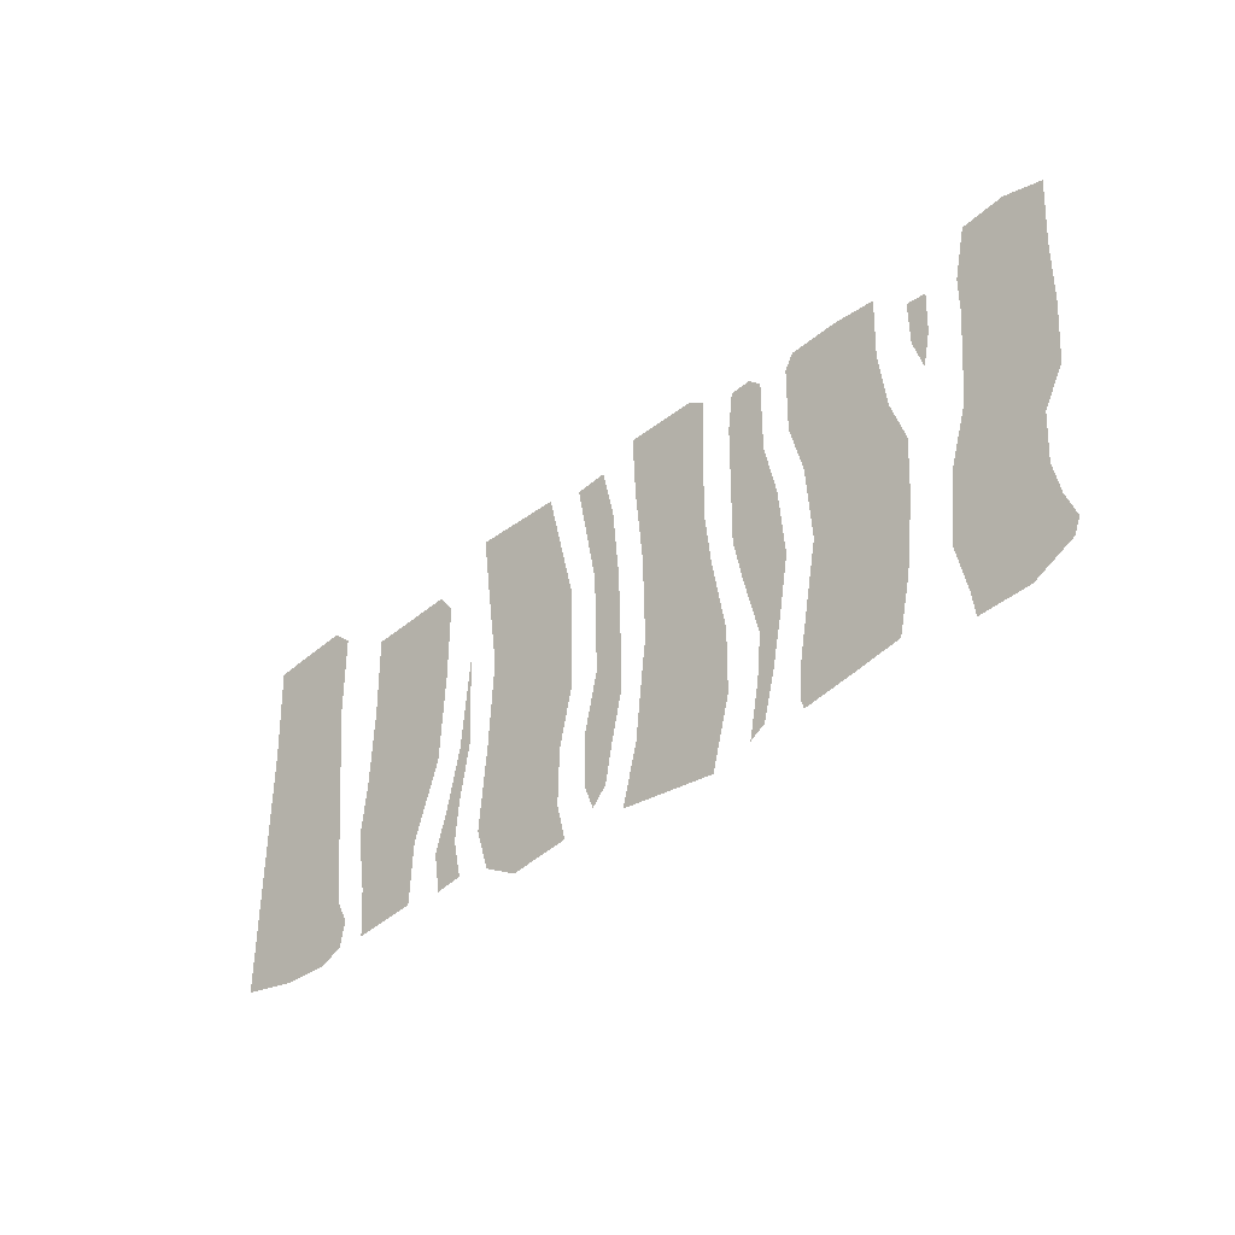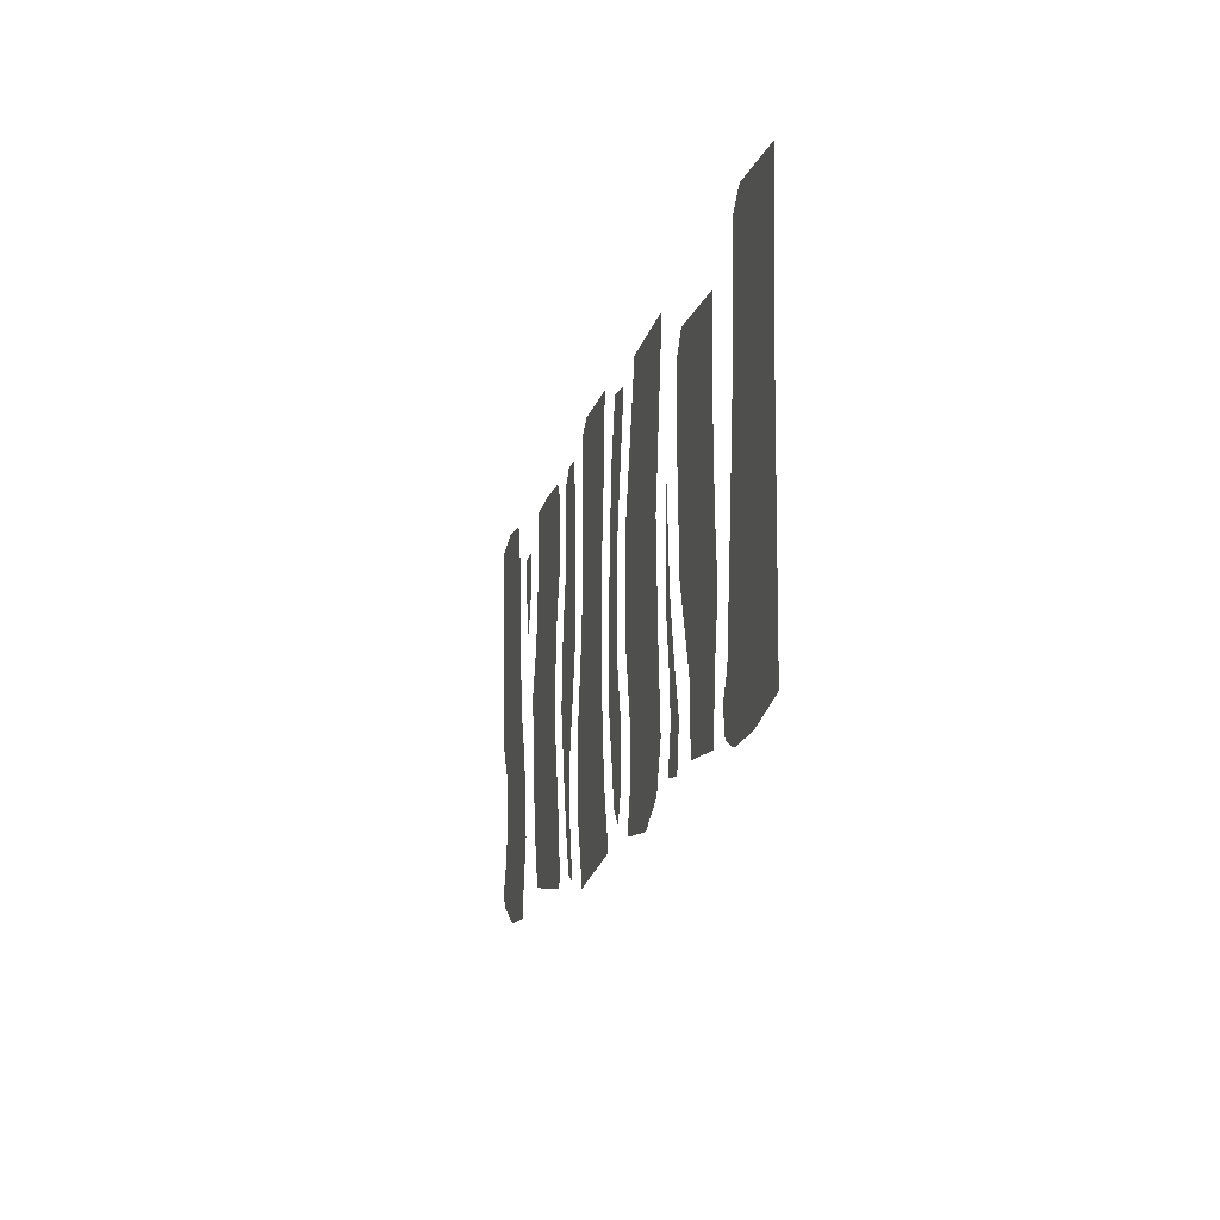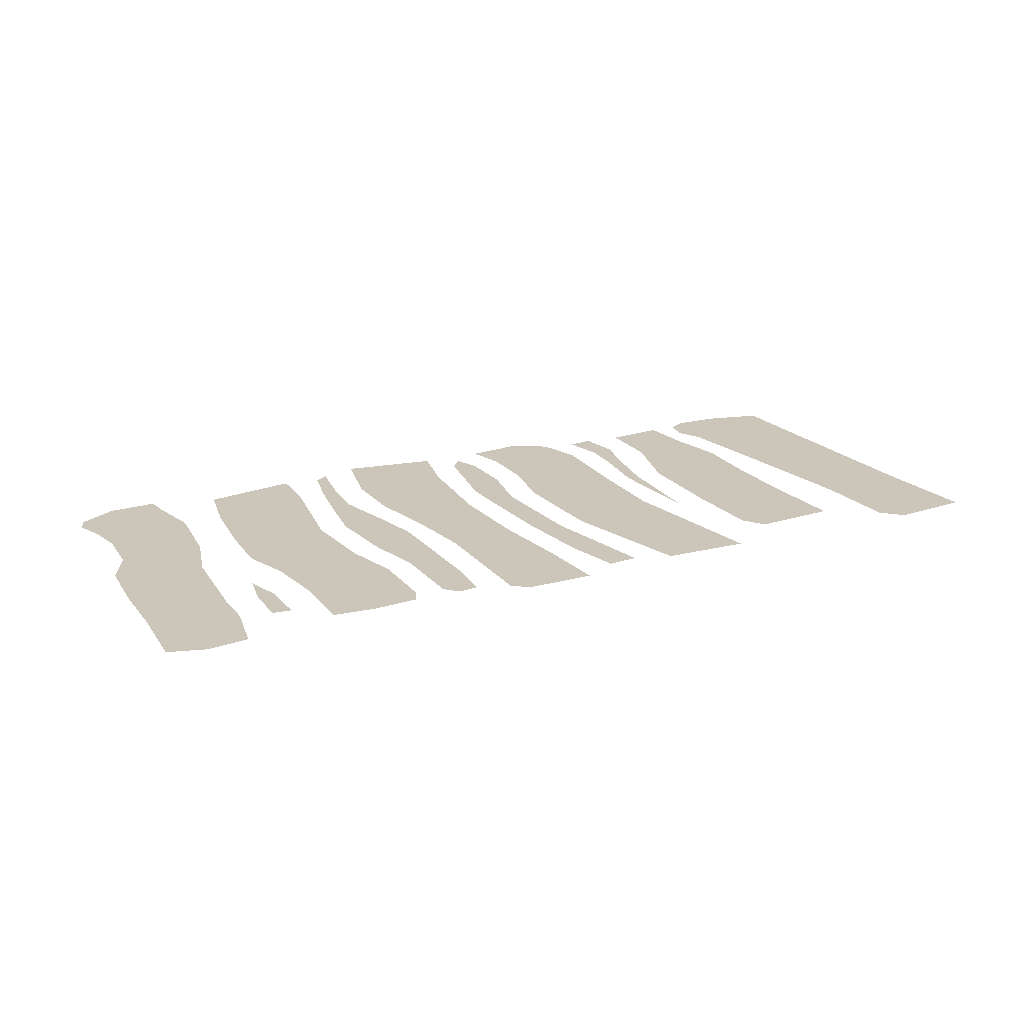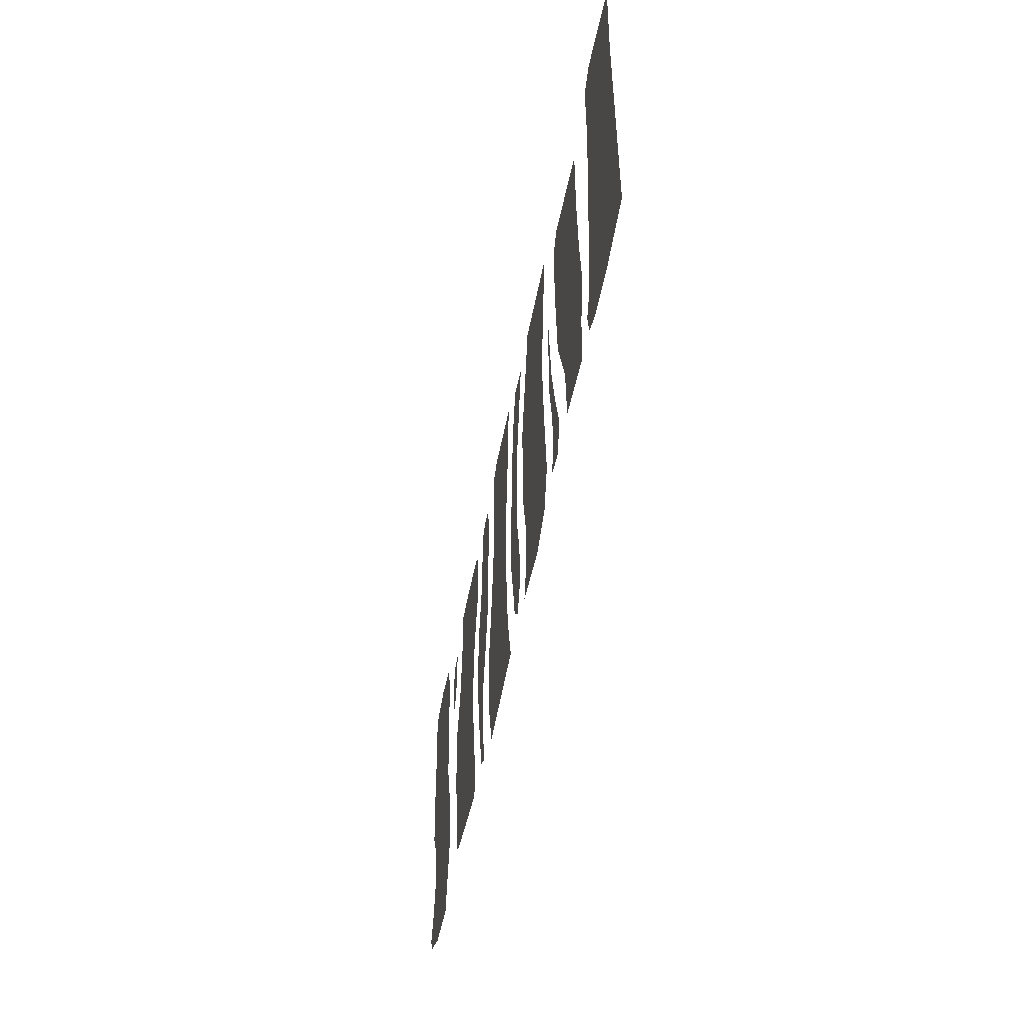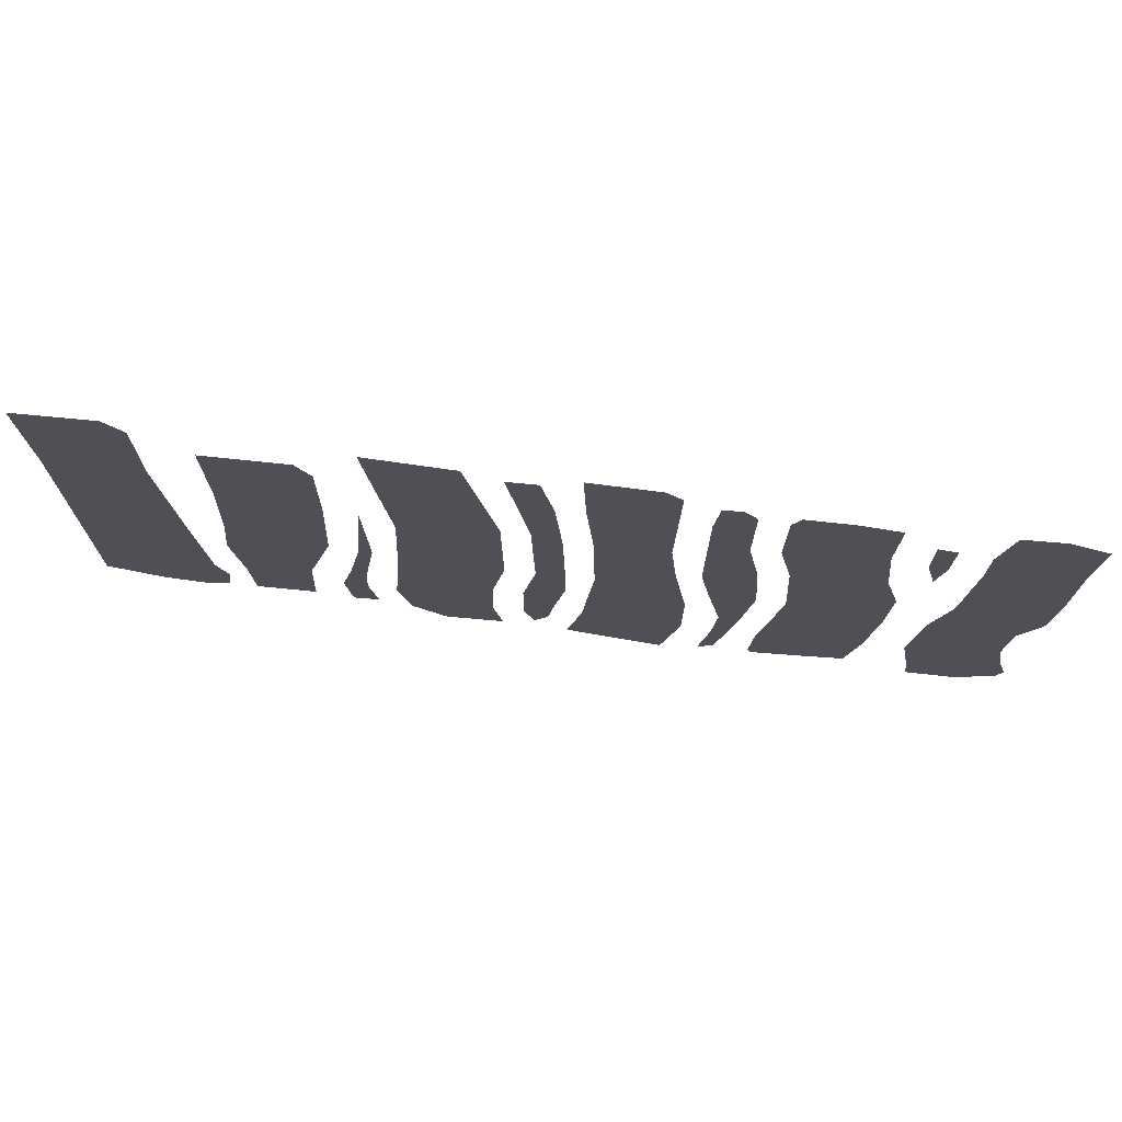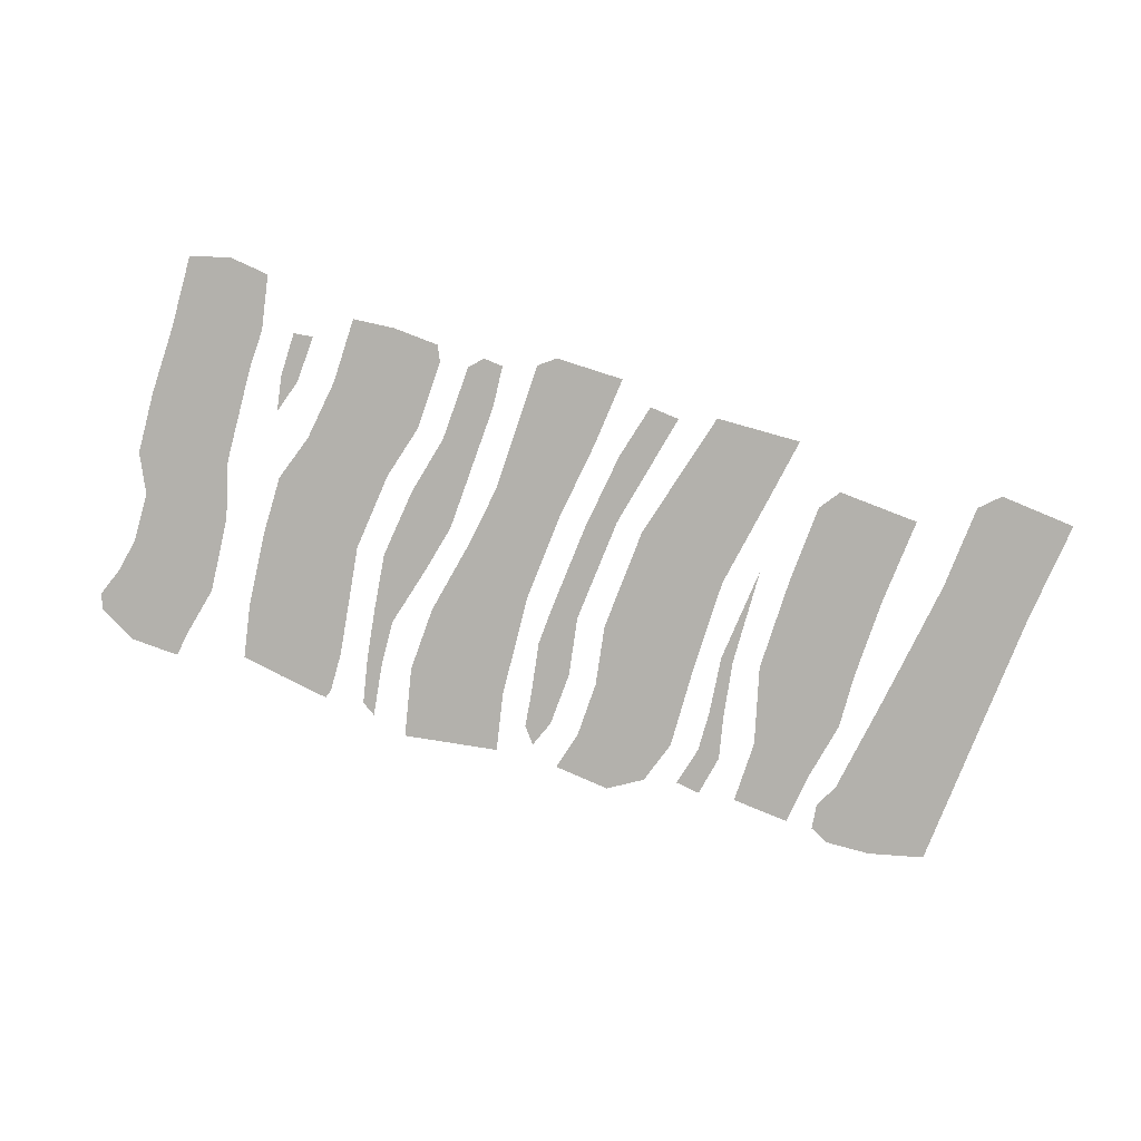
<metadata>
{"format":"obj","ext":"obj","renderer":"f3d","projection":"perspective","resolution":1024,"background":"white","views":[{"elev":-42.6,"azim":44.3,"up":"+Y"},{"elev":-13.5,"azim":-103.9,"up":"+Y"},{"elev":20.9,"azim":151.1,"up":"+Z"},{"elev":-51.9,"azim":-101.2,"up":"+Y"},{"elev":70.5,"azim":6.5,"up":"+Y"},{"elev":-79.0,"azim":159.7,"up":"+Z"}]}
</metadata>
<code>
v 0.2395 0.432 -0.2
v 0.236 0.4115 -0.2
v 0.22 0.4045 -0.2
v 0.2305 0.4505 -0.2
v 0.2305 0.4505 -0.2
v 0.22 0.4045 -0.2
v 0.184 0.4075 -0.2
v 0.1405 0.42 -0.2
v 0.2215 0.533 -0.2
v 0.2305 0.4505 -0.2
v 0.1405 0.42 -0.2
v 0.139 0.5305 -0.2
v 0.2115 0.6365 -0.2
v 0.2215 0.533 -0.2
v 0.139 0.5305 -0.2
v 0.1375 0.635 -0.2
v 0.2115 0.6365 -0.2
v 0.1375 0.635 -0.2
v 0.133 0.718 -0.2
v 0.1955 0.7205 -0.2
v 0.2115 0.6365 -0.2
v 0.1955 0.7205 -0.2
v 0.2105 0.705 -0.2
v 0.3045 0.412 -0.2
v 0.258 0.41 -0.2
v 0.255 0.45 -0.2
v 0.3065 0.4625 -0.2
v 0.3065 0.4625 -0.2
v 0.255 0.45 -0.2
v 0.247 0.4995 -0.2
v 0.3255 0.523 -0.2
v 0.3255 0.523 -0.2
v 0.247 0.4995 -0.2
v 0.251 0.543 -0.2
v 0.329 0.5975 -0.2
v 0.329 0.5975 -0.2
v 0.251 0.543 -0.2
v 0.253 0.608 -0.2
v 0.329 0.6615 -0.2
v 0.3175 0.679 -0.2
v 0.329 0.6615 -0.2
v 0.253 0.608 -0.2
v 0.2515 0.678 -0.2
v 0.354 0.4095 -0.2
v 0.334 0.4075 -0.2
v 0.329 0.4405 -0.2
v 0.3475 0.4415 -0.2
v 0.3475 0.4415 -0.2
v 0.329 0.4405 -0.2
v 0.338 0.474 -0.2
v 0.35 0.473 -0.2
v 0.35 0.473 -0.2
v 0.338 0.474 -0.2
v 0.3475 0.52 -0.2
v 0.3575 0.52 -0.2
v 0.3575 0.52 -0.2
v 0.3475 0.52 -0.2
v 0.354 0.598 -0.2
v 0.444 0.419 -0.2
v 0.451 0.388 -0.2
v 0.406 0.385 -0.2
v 0.38 0.4025 -0.2
v 0.444 0.419 -0.2
v 0.38 0.4025 -0.2
v 0.37 0.4375 -0.2
v 0.445 0.464 -0.2
v 0.445 0.464 -0.2
v 0.37 0.4375 -0.2
v 0.3755 0.5055 -0.2
v 0.455 0.5115 -0.2
v 0.455 0.5115 -0.2
v 0.3755 0.5055 -0.2
v 0.379 0.578 -0.2
v 0.454 0.594 -0.2
v 0.454 0.594 -0.2
v 0.379 0.578 -0.2
v 0.37 0.6465 -0.2
v 0.4305 0.7 -0.2
v 0.37 0.6465 -0.2
v 0.3625 0.7055 -0.2
v 0.4305 0.7 -0.2
v 0.4865 0.4115 -0.2
v 0.4755 0.399 -0.2
v 0.468 0.4205 -0.2
v 0.4915 0.44 -0.2
v 0.4915 0.44 -0.2
v 0.468 0.4205 -0.2
v 0.468 0.464 -0.2
v 0.5 0.48 -0.2
v 0.5 0.48 -0.2
v 0.468 0.464 -0.2
v 0.478 0.5105 -0.2
v 0.5 0.5115 -0.2
v 0.498 0.5825 -0.2
v 0.5 0.5115 -0.2
v 0.478 0.5105 -0.2
v 0.4755 0.595 -0.2
v 0.4925 0.645 -0.2
v 0.498 0.5825 -0.2
v 0.4755 0.595 -0.2
v 0.459 0.689 -0.2
v 0.4925 0.645 -0.2
v 0.459 0.689 -0.2
v 0.483 0.69 -0.2
v 0.5895 0.4245 -0.2
v 0.513 0.4315 -0.2
v 0.5175 0.4755 -0.2
v 0.59 0.4765 -0.2
v 0.59 0.4765 -0.2
v 0.5175 0.4755 -0.2
v 0.5215 0.5115 -0.2
v 0.58 0.539 -0.2
v 0.58 0.539 -0.2
v 0.5215 0.5115 -0.2
v 0.52 0.5825 -0.2
v 0.575 0.5875 -0.2
v 0.575 0.5875 -0.2
v 0.52 0.5825 -0.2
v 0.514 0.6475 -0.2
v 0.578 0.69 -0.2
v 0.5655 0.7005 -0.2
v 0.578 0.69 -0.2
v 0.514 0.6475 -0.2
v 0.5115 0.703 -0.2
v 0.6255 0.4205 -0.2
v 0.6165 0.3845 -0.2
v 0.605 0.3775 -0.2
v 0.613 0.42 -0.2
v 0.633 0.4585 -0.2
v 0.6255 0.4205 -0.2
v 0.613 0.42 -0.2
v 0.6165 0.456 -0.2
v 0.641 0.5055 -0.2
v 0.633 0.4585 -0.2
v 0.6165 0.456 -0.2
v 0.6055 0.5065 -0.2
v 0.637 0.5625 -0.2
v 0.641 0.5055 -0.2
v 0.6055 0.5065 -0.2
v 0.5985 0.5445 -0.2
v 0.628 0.609 -0.2
v 0.637 0.5625 -0.2
v 0.5985 0.5445 -0.2
v 0.5995 0.6475 -0.2
v 0.6285 0.67 -0.2
v 0.628 0.609 -0.2
v 0.5995 0.6475 -0.2
v 0.619 0.6805 -0.2
v 0.5995 0.6475 -0.2
v 0.6035 0.68 -0.2
v 0.619 0.6805 -0.2
v 0.6855 0.3825 -0.2
v 0.6465 0.378 -0.2
v 0.6445 0.385 -0.2
v 0.647 0.4165 -0.2
v 0.719 0.387 -0.2
v 0.6855 0.3825 -0.2
v 0.647 0.4165 -0.2
v 0.729 0.4305 -0.2
v 0.729 0.4305 -0.2
v 0.647 0.4165 -0.2
v 0.6545 0.4575 -0.2
v 0.7365 0.4875 -0.2
v 0.7365 0.4875 -0.2
v 0.6545 0.4575 -0.2
v 0.663 0.5035 -0.2
v 0.7395 0.5355 -0.2
v 0.7395 0.5355 -0.2
v 0.663 0.5035 -0.2
v 0.6595 0.5665 -0.2
v 0.7285 0.573 -0.2
v 0.7285 0.573 -0.2
v 0.6595 0.5665 -0.2
v 0.6495 0.6105 -0.2
v 0.7235 0.6225 -0.2
v 0.7235 0.6225 -0.2
v 0.6495 0.6105 -0.2
v 0.6505 0.666 -0.2
v 0.657 0.678 -0.2
v 0.7235 0.6225 -0.2
v 0.657 0.678 -0.2
v 0.693 0.6785 -0.2
v 0.7255 0.674 -0.2
v 0.764 0.6125 -0.2
v 0.758 0.585 -0.2
v 0.7505 0.6125 -0.2
v 0.7655 0.6475 -0.2
v 0.7505 0.6125 -0.2
v 0.7505 0.65 -0.2
v 0.7655 0.6475 -0.2
v 0.7705 0.37 -0.2
v 0.7685 0.3895 -0.2
v 0.836 0.4195 -0.2
v 0.8085 0.37 -0.2
v 0.836 0.4195 -0.2
v 0.8435 0.397 -0.2
v 0.8385 0.385 -0.2
v 0.8085 0.37 -0.2
v 0.836 0.4195 -0.2
v 0.7685 0.3895 -0.2
v 0.761 0.43 -0.2
v 0.8315 0.447 -0.2
v 0.8315 0.447 -0.2
v 0.761 0.43 -0.2
v 0.7685 0.49 -0.2
v 0.8345 0.4865 -0.2
v 0.85 0.516 -0.2
v 0.8345 0.4865 -0.2
v 0.7685 0.49 -0.2
v 0.782 0.534 -0.2
v 0.8545 0.565 -0.2
v 0.85 0.516 -0.2
v 0.782 0.534 -0.2
v 0.789 0.61 -0.2
v 0.856 0.6185 -0.2
v 0.8545 0.565 -0.2
v 0.789 0.61 -0.2
v 0.7895 0.641 -0.2
v 0.8605 0.6755 -0.2
v 0.856 0.6185 -0.2
v 0.7895 0.641 -0.2
v 0.799 0.6835 -0.2
v 0.8605 0.6755 -0.2
v 0.799 0.6835 -0.2
v 0.831 0.686 -0.2
v 0.5895 0.4245 -0.2
v 0.5755 0.37 -0.2
v 0.5015 0.3845 -0.2
v 0.513 0.4315 -0.2
g mesh7041885
f 1 2 3
f 3 4 1
f 5 6 7
f 7 8 5
f 9 10 11
f 11 12 9
f 13 14 15
f 15 16 13
f 17 18 19
f 19 20 17
f 21 22 23
f 24 25 26
f 26 27 24
f 28 29 30
f 30 31 28
f 32 33 34
f 34 35 32
f 36 37 38
f 38 39 36
f 40 41 42
f 42 43 40
f 44 45 46
f 46 47 44
f 48 49 50
f 50 51 48
f 52 53 54
f 54 55 52
f 56 57 58
f 59 60 61
f 61 62 59
f 63 64 65
f 65 66 63
f 67 68 69
f 69 70 67
f 71 72 73
f 73 74 71
f 75 76 77
f 77 78 75
f 79 80 81
f 82 83 84
f 84 85 82
f 86 87 88
f 88 89 86
f 90 91 92
f 92 93 90
f 94 95 96
f 96 97 94
f 98 99 100
f 100 101 98
f 102 103 104
f 105 106 107
f 107 108 105
f 109 110 111
f 111 112 109
f 113 114 115
f 115 116 113
f 117 118 119
f 119 120 117
f 121 122 123
f 123 124 121
f 125 126 127
f 127 128 125
f 129 130 131
f 131 132 129
f 133 134 135
f 135 136 133
f 137 138 139
f 139 140 137
f 141 142 143
f 143 144 141
f 145 146 147
f 147 148 145
f 149 150 151
f 152 153 154
f 154 155 152
f 156 157 158
f 158 159 156
f 160 161 162
f 162 163 160
f 164 165 166
f 166 167 164
f 168 169 170
f 170 171 168
f 172 173 174
f 174 175 172
f 176 177 178
f 178 179 176
f 180 181 182
f 182 183 180
f 184 185 186
f 186 187 184
f 188 189 190
f 191 192 193
f 193 194 191
f 195 196 197
f 197 198 195
f 199 200 201
f 201 202 199
f 203 204 205
f 205 206 203
f 207 208 209
f 209 210 207
f 211 212 213
f 213 214 211
f 215 216 217
f 217 218 215
f 219 220 221
f 221 222 219
f 223 224 225
f 226 227 228
f 228 229 226

</code>
